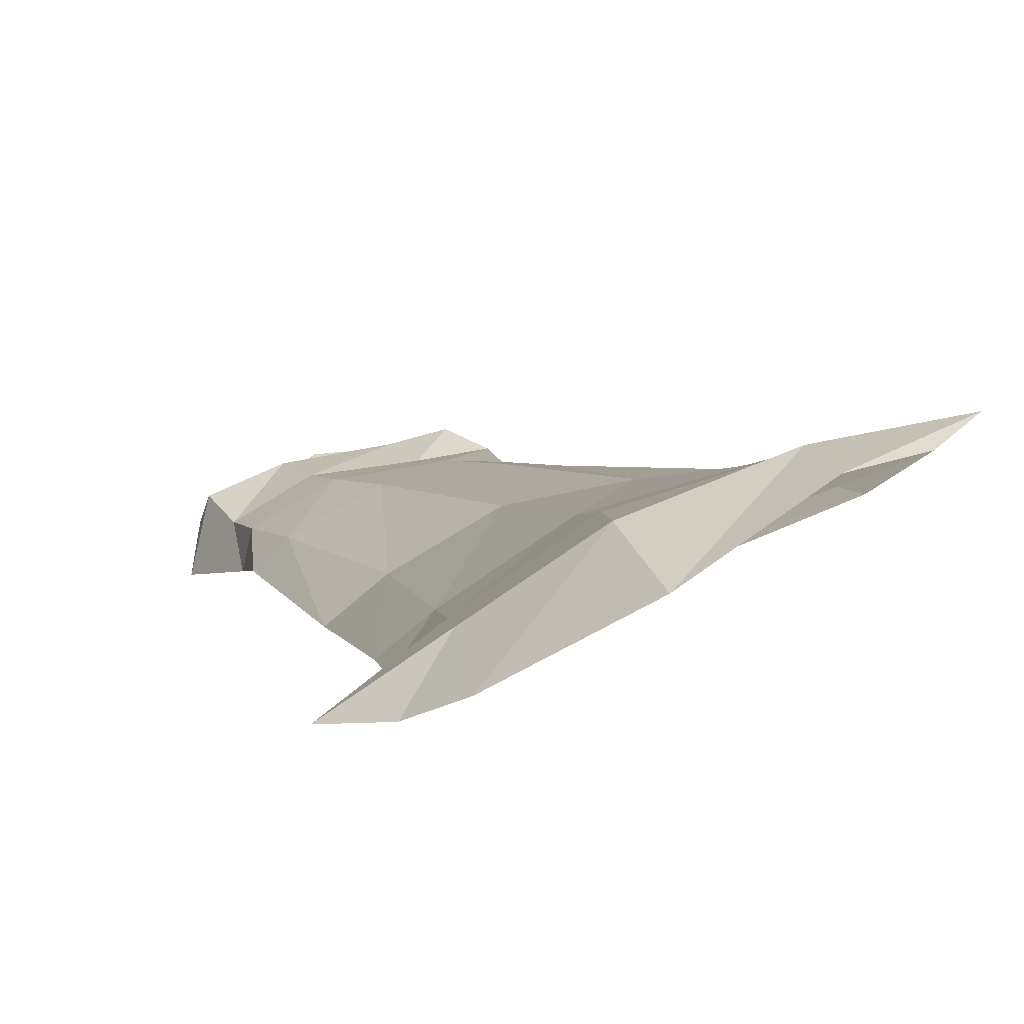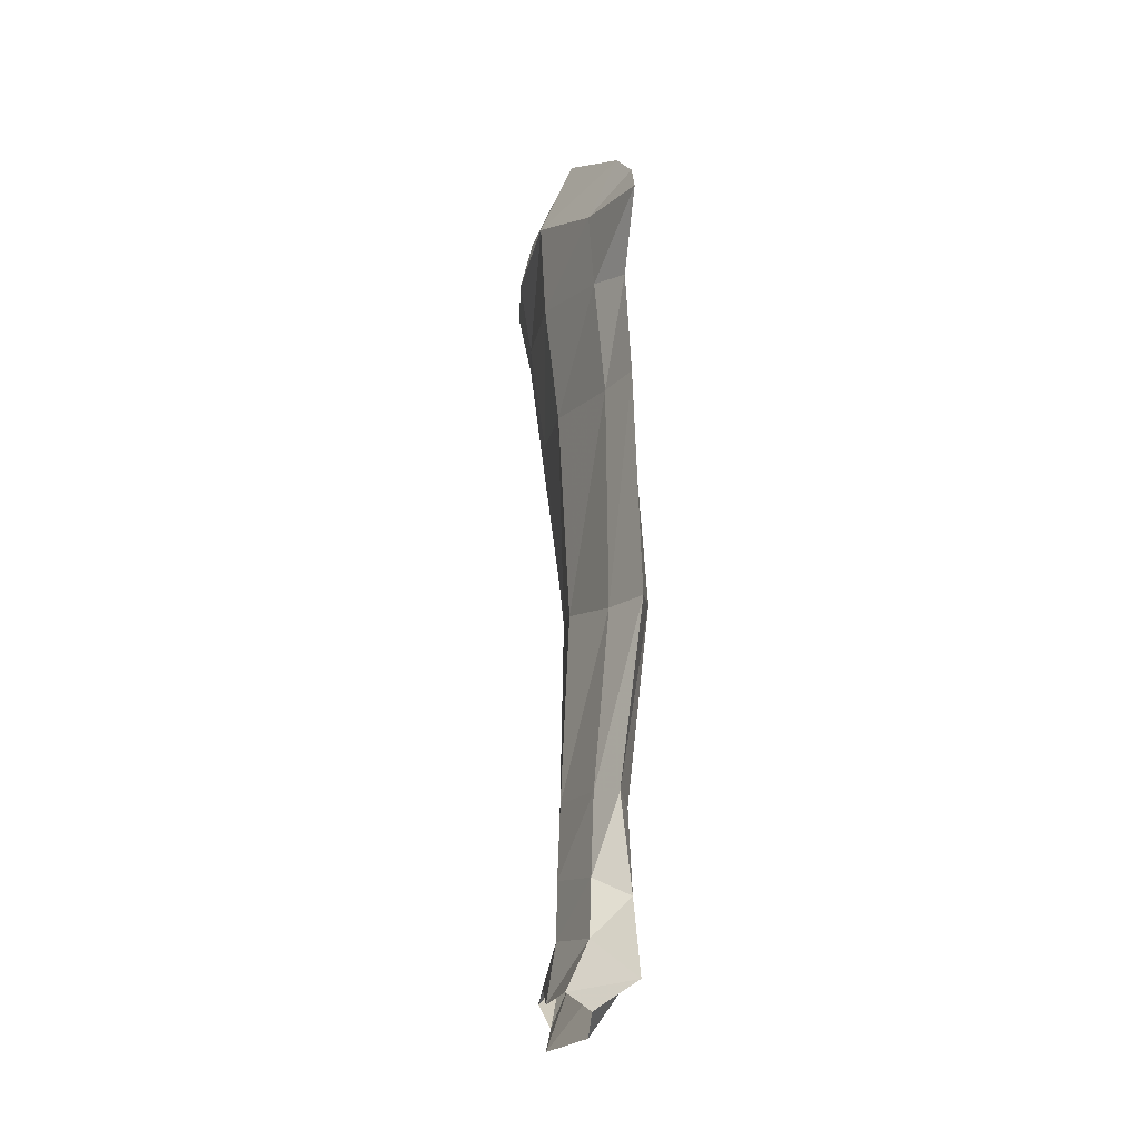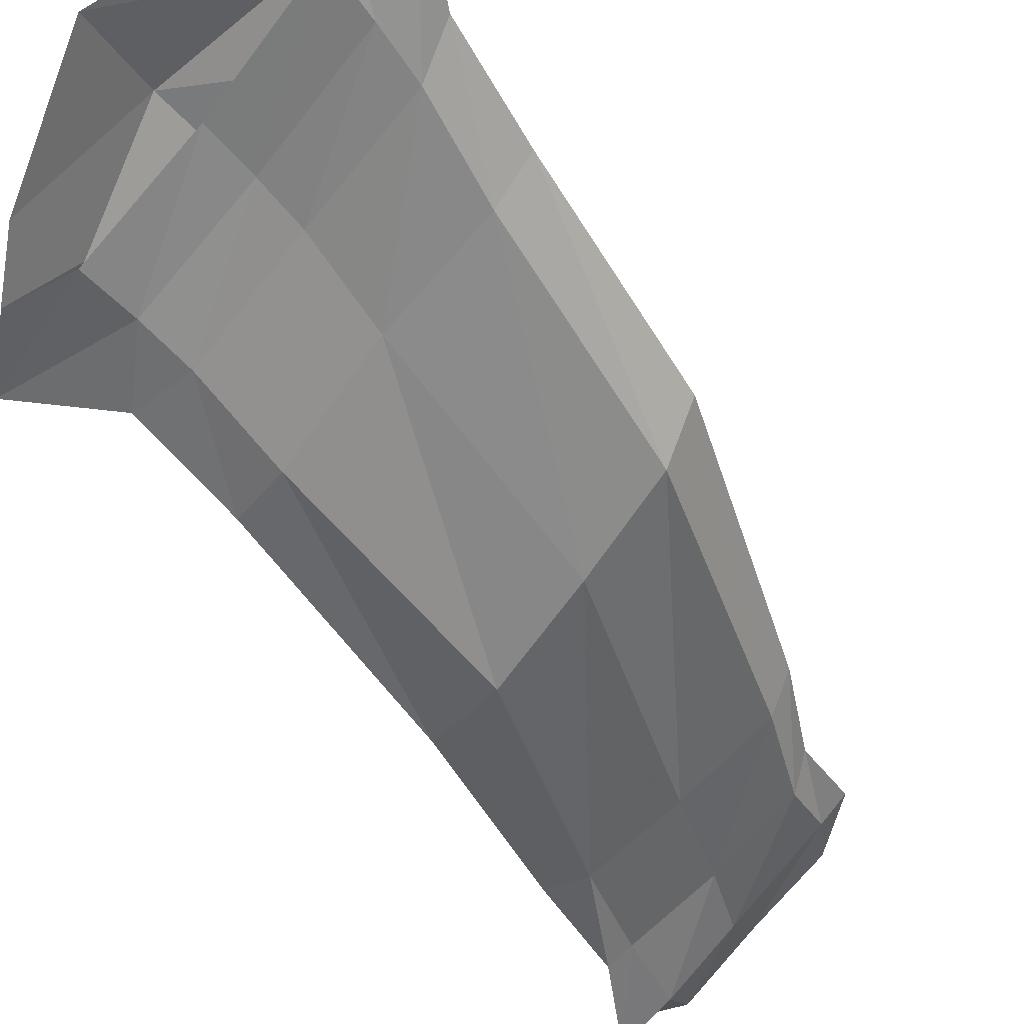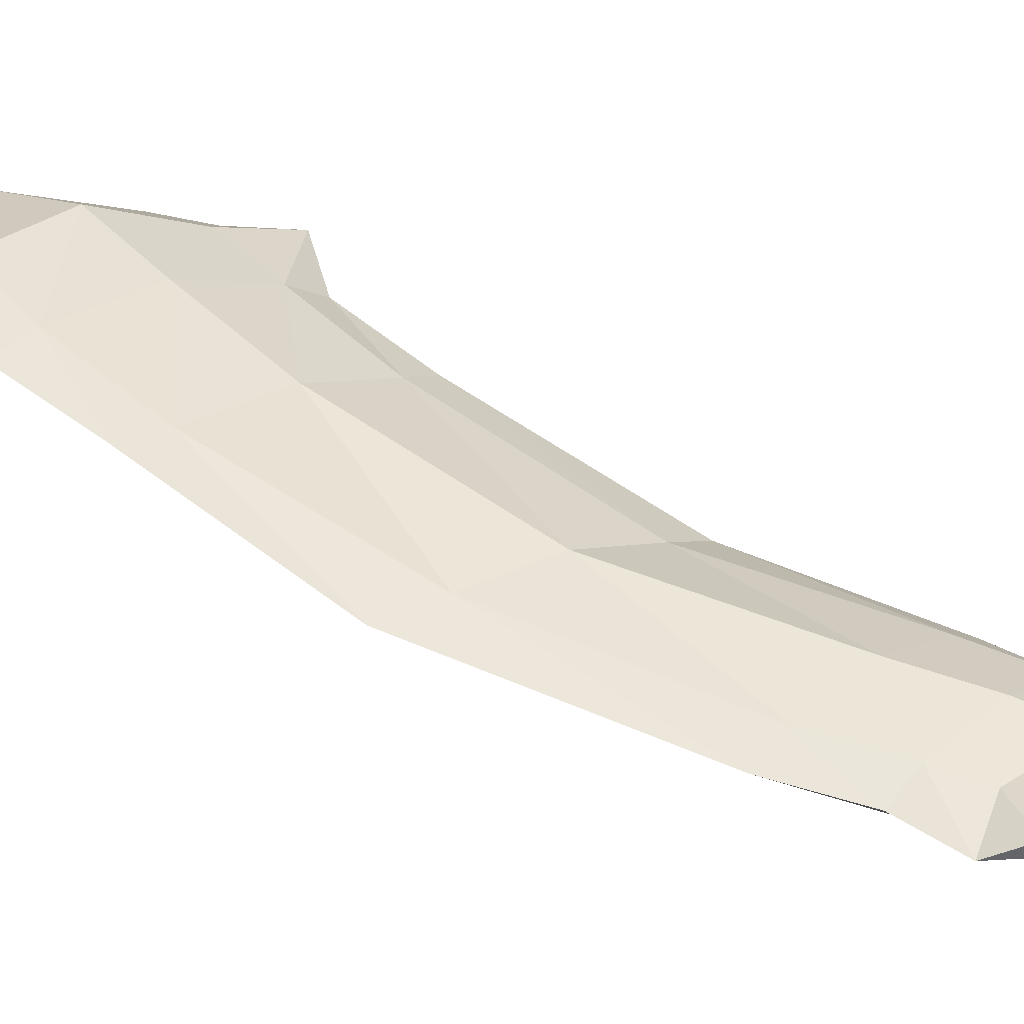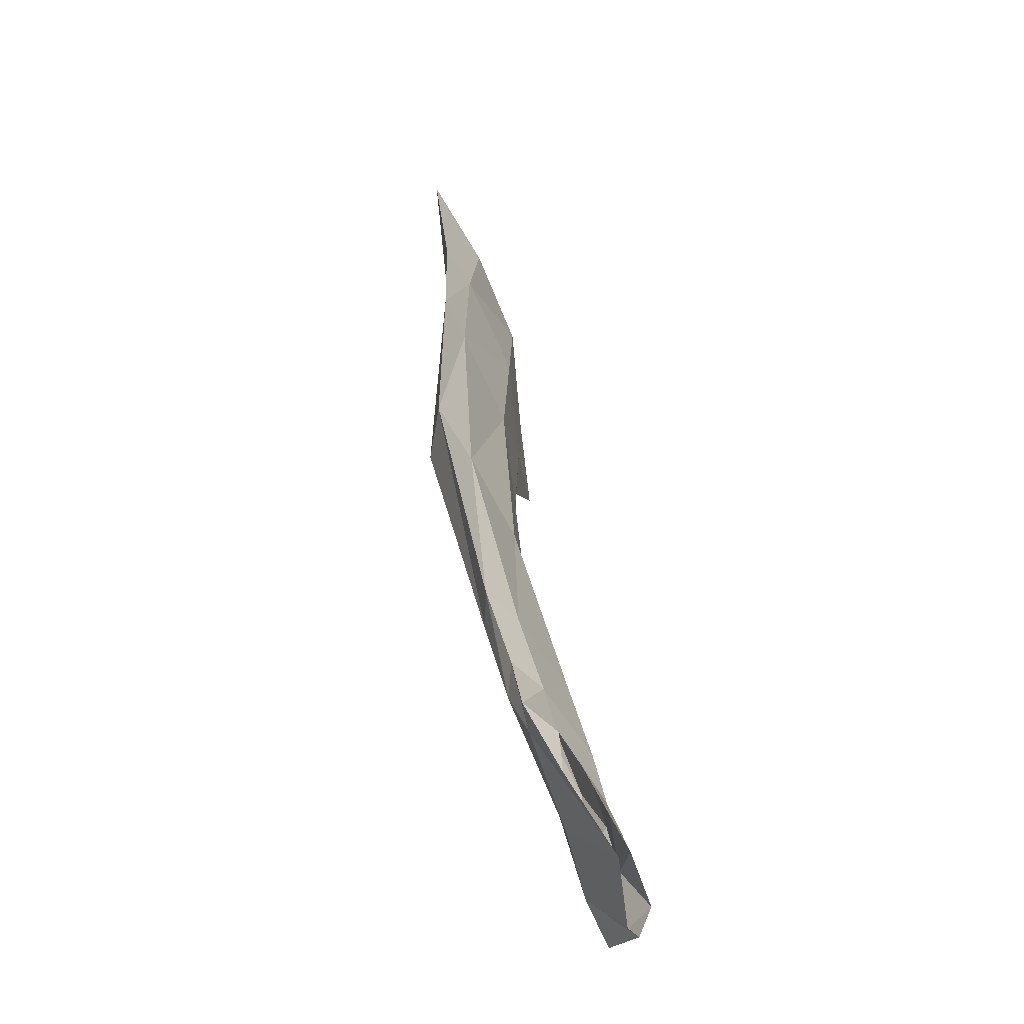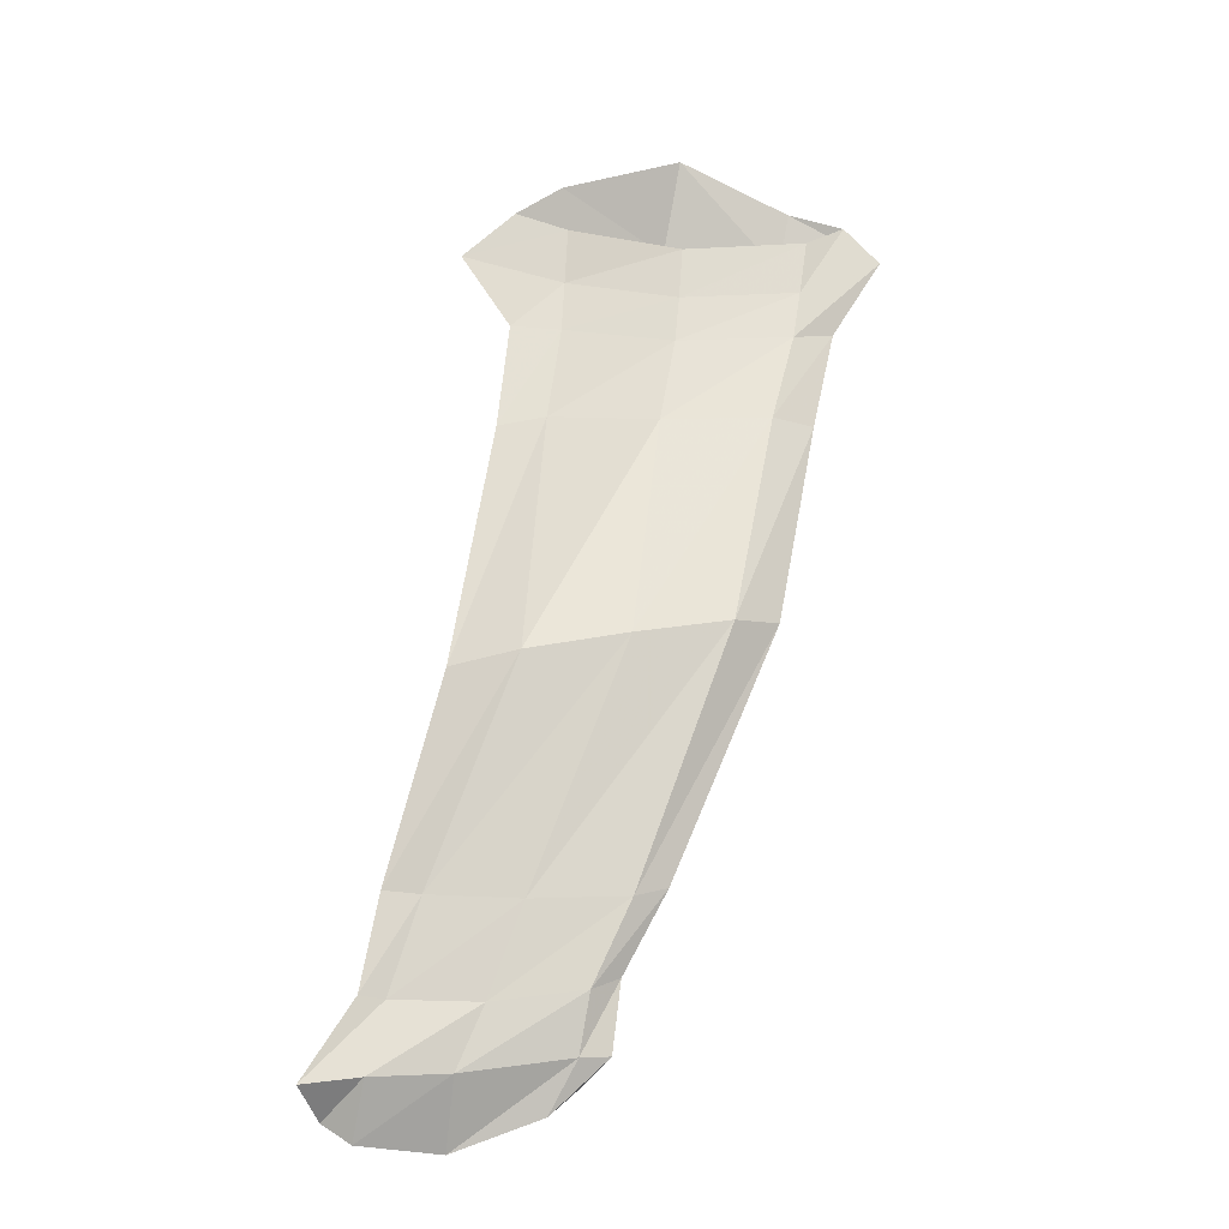
<metadata>
{"format":"obj","ext":"obj","renderer":"f3d","projection":"perspective","resolution":1024,"background":"white","views":[{"elev":6.1,"azim":177.8,"up":"+Z"},{"elev":-18.7,"azim":98.9,"up":"+Y"},{"elev":-44.2,"azim":-140.7,"up":"+Z"},{"elev":52.8,"azim":-45.3,"up":"+Z"},{"elev":-64.2,"azim":-48.2,"up":"+Y"},{"elev":-22.8,"azim":-165.9,"up":"+Y"}]}
</metadata>
<code>
v 0.8541 18.53 1.271
v 0.7425 18.97 1.278
v 0.8126 18.55 1.279
v 0.6968 18.95 1.306
v 0.7912 18.54 1.285
v 0.6717 18.95 1.311
v 0.8019 18.53 1.278
v 0.6876 18.93 1.298
v 0.8425 18.52 1.273
v 0.7413 18.92 1.275
v 0.8743 18.52 1.251
v 0.7878 18.92 1.246
v 0.887 18.53 1.247
v 0.8105 18.93 1.238
v 0.8831 18.53 1.258
v 0.7912 18.95 1.248
v 0.7324 18.73 1.283
v 0.7756 18.72 1.274
v 0.7034 18.74 1.287
v 0.7191 18.73 1.267
v 0.7594 18.73 1.249
v 0.803 18.72 1.234
v 0.8348 18.71 1.232
v 0.8133 18.71 1.25
v 0.7726 18.62 1.279
v 0.7577 18.83 1.282
v 0.751 18.62 1.278
v 0.7633 18.62 1.266
v 0.805 18.61 1.252
v 0.8443 18.61 1.238
v 0.8624 18.62 1.239
v 0.8495 18.62 1.252
v 0.709 18.83 1.297
v 0.8158 18.62 1.271
v 0.6878 18.84 1.302
v 0.7037 18.84 1.287
v 0.751 18.83 1.268
v 0.7957 18.83 1.242
v 0.8173 18.82 1.238
v 0.7993 18.82 1.253
v 0.7917 18.59 1.277
v 0.754 18.89 1.289
v 0.7708 18.59 1.276
v 0.7809 18.58 1.265
v 0.8209 18.57 1.253
v 0.8584 18.57 1.239
v 0.8684 18.57 1.234
v 0.8644 18.58 1.251
v 0.7019 18.89 1.306
v 0.8332 18.59 1.27
v 0.6786 18.89 1.31
v 0.6945 18.88 1.295
v 0.7451 18.88 1.274
v 0.7907 18.87 1.247
v 0.813 18.87 1.242
v 0.7965 18.88 1.259
v 0.8022 18.57 1.275
v 0.7541 18.93 1.292
v 0.7753 18.55 1.278
v 0.7873 18.55 1.271
v 0.8333 18.54 1.252
v 0.865 18.54 1.236
v 0.89 18.54 1.228
v 0.8724 18.56 1.25
v 0.703 18.93 1.311
v 0.843 18.56 1.269
v 0.6565 18.93 1.32
v 0.6912 18.91 1.298
v 0.7433 18.9 1.275
v 0.7898 18.9 1.248
v 0.8342 18.91 1.234
v 0.7952 18.92 1.261
f 66 57 3 1
f 57 59 5 3
f 59 60 7 5
f 60 61 9 7
f 61 62 11 9
f 62 63 13 11
f 63 64 15 13
f 64 66 1 15
f 65 58 2 4
f 67 65 4 6
f 68 67 6 8
f 69 68 8 10
f 70 69 10 12
f 71 70 12 14
f 72 71 14 16
f 58 72 16 2
f 25 34 18 17
f 27 25 17 19
f 28 27 19 20
f 29 28 20 21
f 30 29 21 22
f 31 30 22 23
f 32 31 23 24
f 34 32 24 18
f 26 33 17 18
f 33 35 19 17
f 35 36 20 19
f 36 37 21 20
f 37 38 22 21
f 38 39 23 22
f 39 40 24 23
f 40 26 18 24
f 41 50 34 25
f 43 41 25 27
f 44 43 27 28
f 45 44 28 29
f 46 45 29 30
f 47 46 30 31
f 48 47 31 32
f 50 48 32 34
f 42 49 33 26
f 49 51 35 33
f 51 52 36 35
f 52 53 37 36
f 53 54 38 37
f 54 55 39 38
f 55 56 40 39
f 56 42 26 40
f 57 66 50 41
f 59 57 41 43
f 60 59 43 44
f 61 60 44 45
f 62 61 45 46
f 63 62 46 47
f 64 63 47 48
f 66 64 48 50
f 58 65 49 42
f 65 67 51 49
f 67 68 52 51
f 68 69 53 52
f 69 70 54 53
f 70 71 55 54
f 71 72 56 55
f 72 58 42 56

</code>
